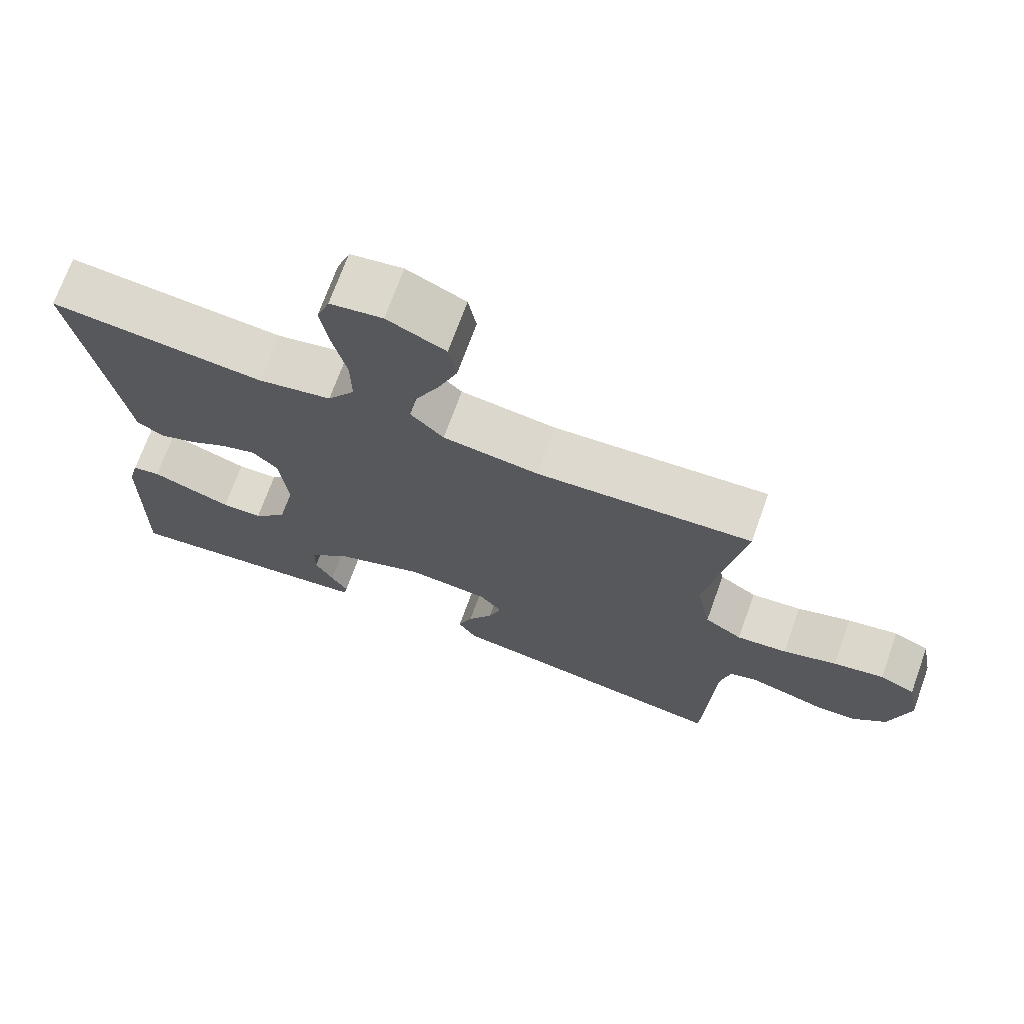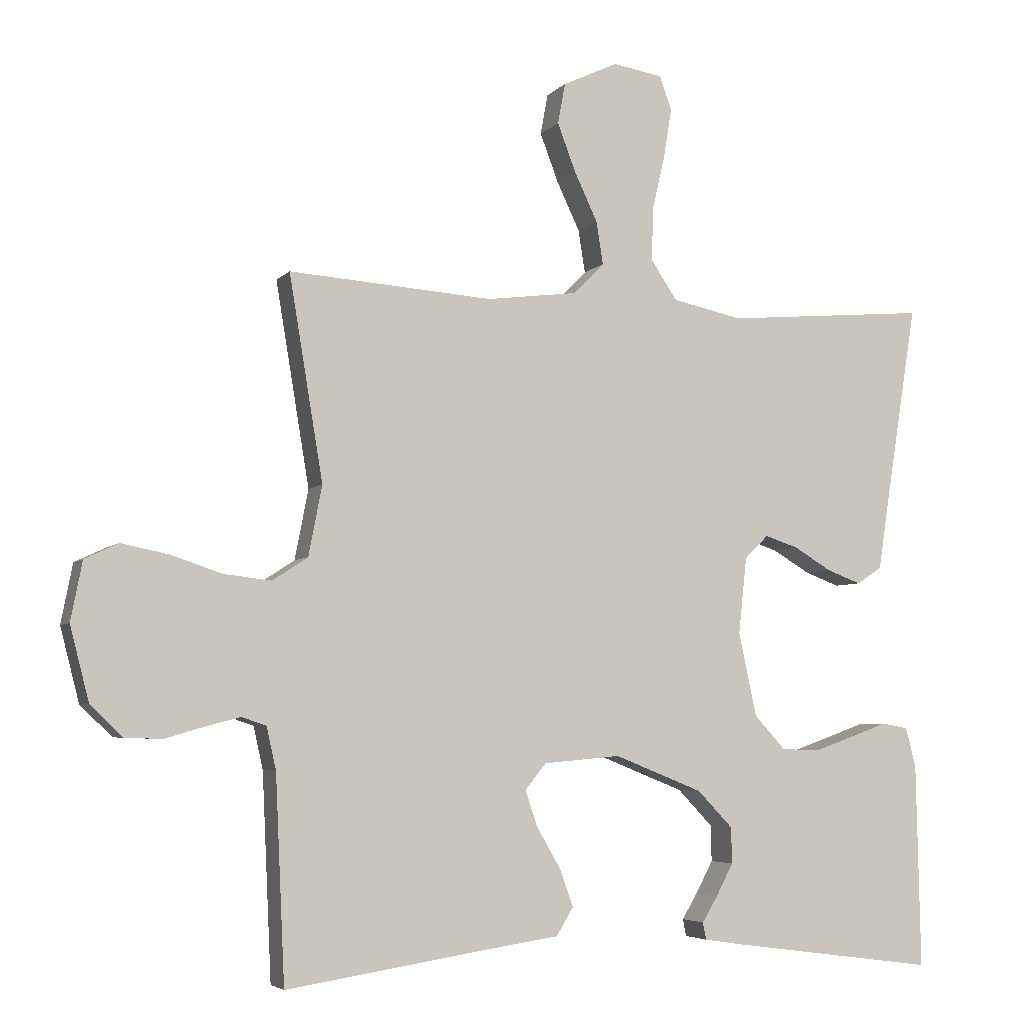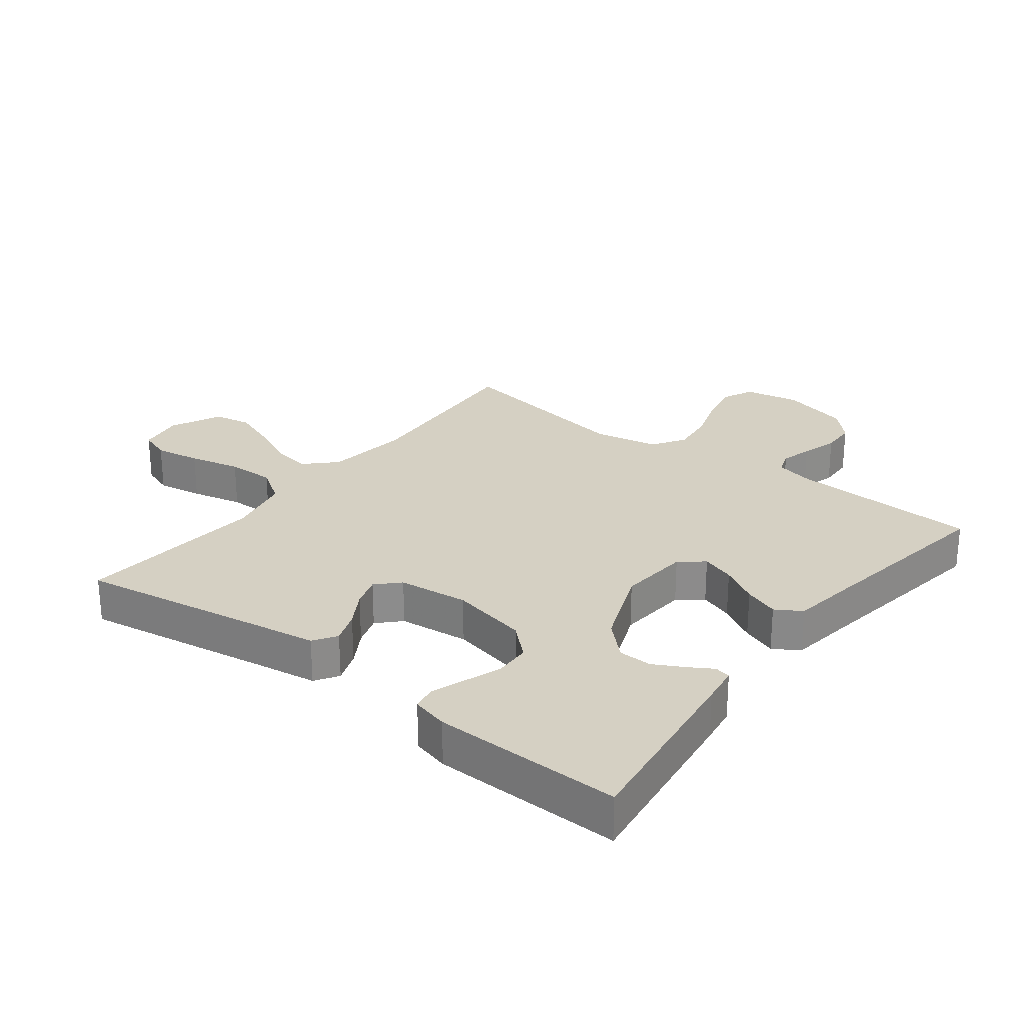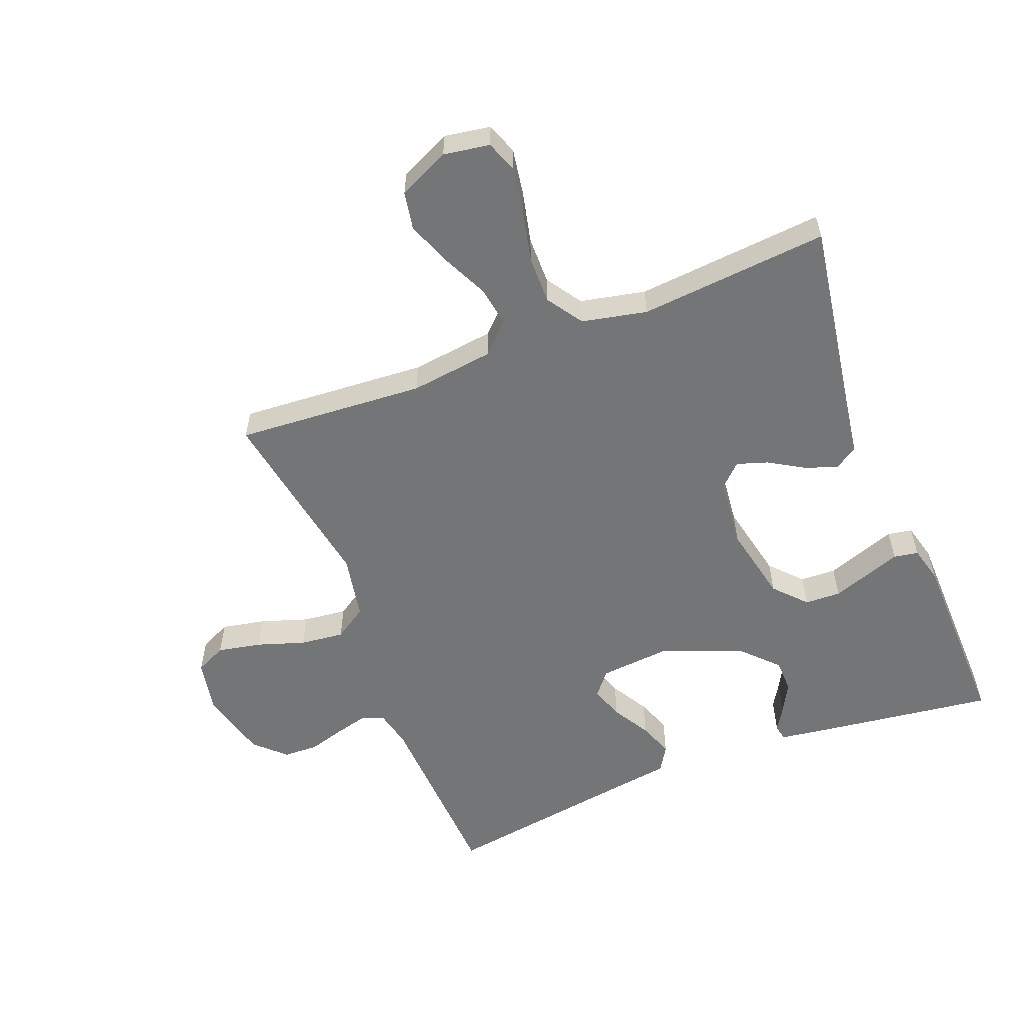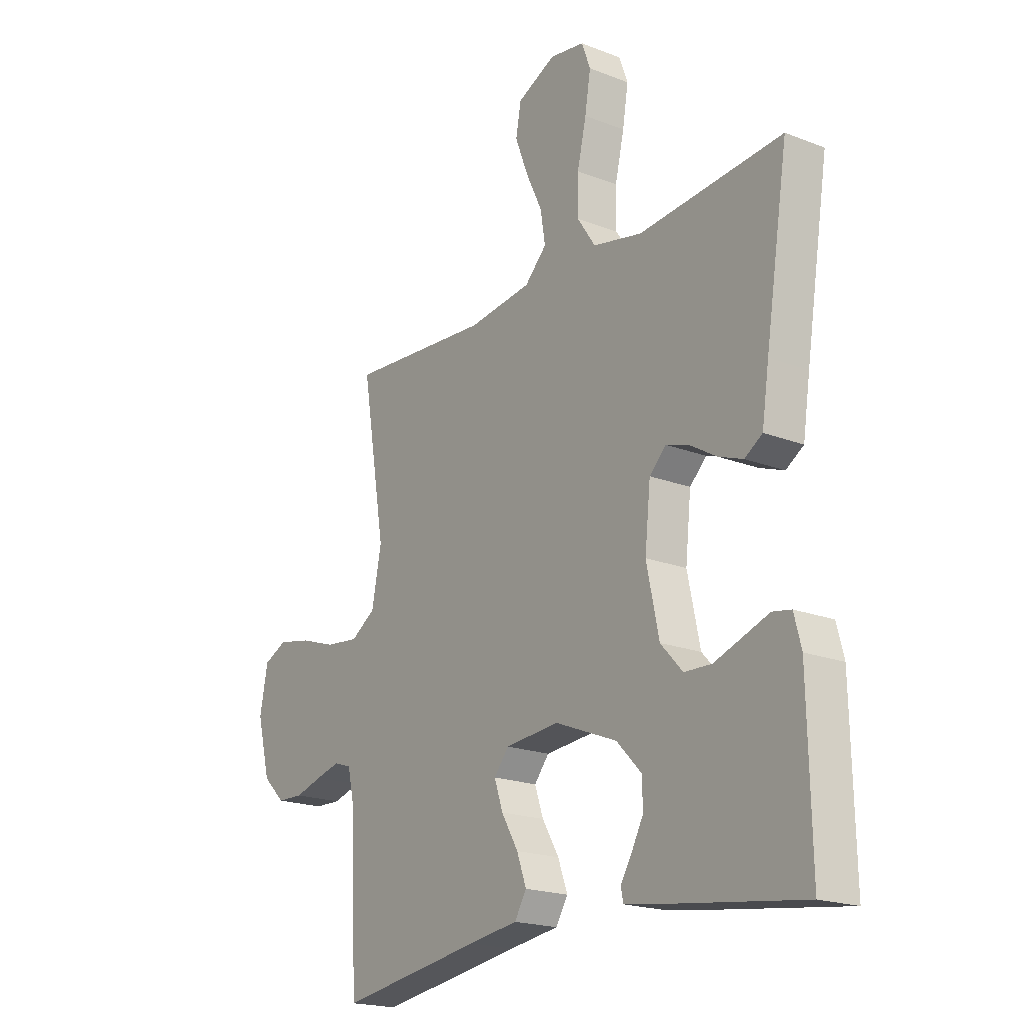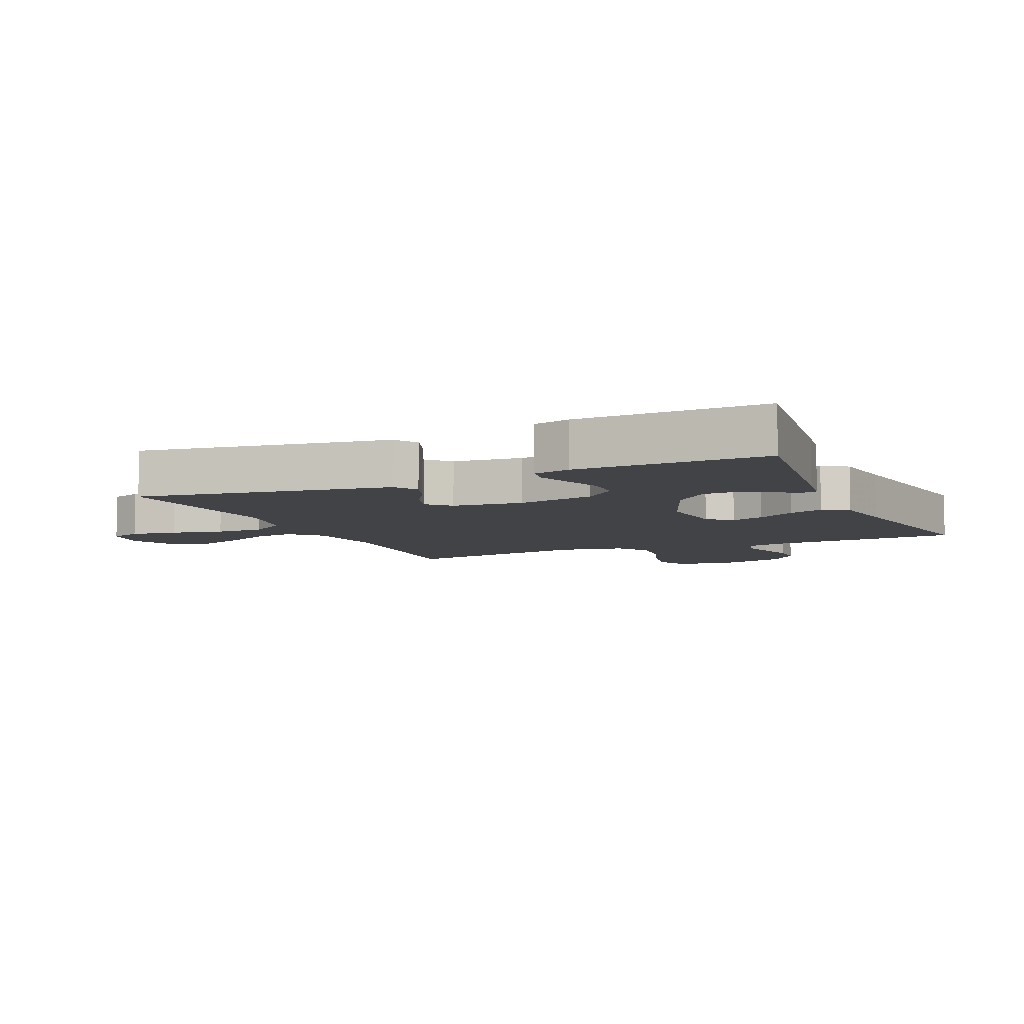
<metadata>
{"format":"obj","ext":"obj","renderer":"f3d","projection":"perspective","resolution":1024,"background":"white","views":[{"elev":71.3,"azim":-160.1,"up":"+Z"},{"elev":-4.9,"azim":-20.8,"up":"+Z"},{"elev":26.2,"azim":127.6,"up":"+Y"},{"elev":-56.5,"azim":21.5,"up":"+Y"},{"elev":-19.6,"azim":54.1,"up":"+Z"},{"elev":-7.2,"azim":114.0,"up":"+Y"}]}
</metadata>
<code>
v 0.5 0.07 0.5
v 0.452 0.07 0.2
v 0.437 0.07 0.102
v 0.4 0.07 0.078
v 0.349 0.07 0.097
v 0.294 0.07 0.13
v 0.245 0.07 0.146
v 0.21 0.07 0.112
v 0.198 0.07 0
v 0.224 0.07 -0.123
v 0.27 0.07 -0.173
v 0.327 0.07 -0.175
v 0.387 0.07 -0.154
v 0.44 0.07 -0.135
v 0.479 0.07 -0.142
v 0.494 0.07 -0.2
v 0.5 0.07 -0.5
v 0.2 0.07 -0.46
v 0.14 0.07 -0.451
v 0.135 0.07 -0.426
v 0.158 0.07 -0.388
v 0.183 0.07 -0.341
v 0.182 0.07 -0.288
v 0.13 0.07 -0.234
v 0 0.07 -0.182
v -0.113 0.07 -0.192
v -0.144 0.07 -0.23
v -0.126 0.07 -0.283
v -0.091 0.07 -0.343
v -0.071 0.07 -0.398
v -0.096 0.07 -0.439
v -0.2 0.07 -0.454
v -0.5 0.07 -0.5
v -0.514 0.07 -0.2
v -0.528 0.07 -0.138
v -0.564 0.07 -0.126
v -0.615 0.07 -0.139
v -0.673 0.07 -0.156
v -0.728 0.07 -0.154
v -0.775 0.07 -0.109
v -0.803 0.07 0
v -0.786 0.07 0.087
v -0.737 0.07 0.11
v -0.667 0.07 0.096
v -0.592 0.07 0.071
v -0.522 0.07 0.063
v -0.47 0.07 0.097
v -0.45 0.07 0.2
v -0.5 0.07 0.5
v -0.2 0.07 0.479
v -0.067 0.07 0.496
v -0.021 0.07 0.542
v -0.031 0.07 0.605
v -0.065 0.07 0.677
v -0.092 0.07 0.748
v -0.081 0.07 0.808
v 0 0.07 0.846
v 0.073 0.07 0.834
v 0.091 0.07 0.784
v 0.079 0.07 0.711
v 0.06 0.07 0.629
v 0.059 0.07 0.553
v 0.097 0.07 0.496
v 0.2 0.07 0.474
v 0.5 0 0.5
v 0.452 0 0.2
v 0.437 0 0.102
v 0.4 0 0.078
v 0.349 0 0.097
v 0.294 0 0.13
v 0.245 0 0.146
v 0.21 0 0.112
v 0.198 0 0
v 0.224 0 -0.123
v 0.27 0 -0.173
v 0.327 0 -0.175
v 0.387 0 -0.154
v 0.44 0 -0.135
v 0.479 0 -0.142
v 0.494 0 -0.2
v 0.5 0 -0.5
v 0.2 0 -0.46
v 0.14 0 -0.451
v 0.135 0 -0.426
v 0.158 0 -0.388
v 0.183 0 -0.341
v 0.182 0 -0.288
v 0.13 0 -0.234
v 0 0 -0.182
v -0.113 0 -0.192
v -0.144 0 -0.23
v -0.126 0 -0.283
v -0.091 0 -0.343
v -0.071 0 -0.398
v -0.096 0 -0.439
v -0.2 0 -0.454
v -0.5 0 -0.5
v -0.514 0 -0.2
v -0.528 0 -0.138
v -0.564 0 -0.126
v -0.615 0 -0.139
v -0.673 0 -0.156
v -0.728 0 -0.154
v -0.775 0 -0.109
v -0.803 0 0
v -0.786 0 0.087
v -0.737 0 0.11
v -0.667 0 0.096
v -0.592 0 0.071
v -0.522 0 0.063
v -0.47 0 0.097
v -0.45 0 0.2
v -0.5 0 0.5
v -0.2 0 0.479
v -0.067 0 0.496
v -0.021 0 0.542
v -0.031 0 0.605
v -0.065 0 0.677
v -0.092 0 0.748
v -0.081 0 0.808
v 0 0 0.846
v 0.073 0 0.834
v 0.091 0 0.784
v 0.079 0 0.711
v 0.06 0 0.629
v 0.059 0 0.553
v 0.097 0 0.496
v 0.2 0 0.474
f 59 60 61
f 58 59 61
f 57 58 61
f 56 57 61
f 55 56 61
f 54 55 61
f 53 54 61
f 52 53 61 62
f 51 52 62 63
f 48 49 50
f 51 63 64
f 50 51 64
f 48 50 64
f 47 48 64
f 43 44 45
f 42 43 45
f 41 42 45
f 40 41 45
f 39 40 45
f 38 39 45
f 37 38 45
f 36 37 45 46
f 47 64 1
f 46 47 1
f 36 46 1
f 35 36 1
f 30 31 32
f 29 30 32
f 28 29 32
f 32 33 34
f 28 32 34
f 27 28 34
f 19 20 21
f 18 19 21
f 17 18 21
f 16 17 21
f 15 16 21
f 14 15 21
f 13 14 21
f 12 13 21 22
f 11 12 22 23
f 4 5 6
f 3 4 6
f 2 3 6
f 2 6 7
f 1 2 7
f 35 1 7 8
f 26 27 34 35
f 35 8 9
f 26 35 9
f 25 26 9
f 10 11 23 24
f 9 10 24 25
f 125 124 123
f 125 123 122
f 125 122 121
f 125 121 120
f 125 120 119
f 125 119 118
f 125 118 117
f 126 125 117 116
f 127 126 116 115
f 114 113 112
f 128 127 115
f 128 115 114
f 128 114 112
f 128 112 111
f 109 108 107
f 109 107 106
f 109 106 105
f 109 105 104
f 109 104 103
f 109 103 102
f 109 102 101
f 110 109 101 100
f 65 128 111
f 65 111 110
f 65 110 100
f 65 100 99
f 96 95 94
f 96 94 93
f 96 93 92
f 98 97 96
f 98 96 92
f 98 92 91
f 85 84 83
f 85 83 82
f 85 82 81
f 85 81 80
f 85 80 79
f 85 79 78
f 85 78 77
f 86 85 77 76
f 87 86 76 75
f 70 69 68
f 70 68 67
f 70 67 66
f 71 70 66
f 71 66 65
f 72 71 65 99
f 99 98 91 90
f 73 72 99
f 73 99 90
f 73 90 89
f 88 87 75 74
f 89 88 74 73
f 1 65 66 2
f 2 66 67 3
f 3 67 68 4
f 4 68 69 5
f 5 69 70 6
f 6 70 71 7
f 7 71 72 8
f 8 72 73 9
f 9 73 74 10
f 10 74 75 11
f 11 75 76 12
f 12 76 77 13
f 13 77 78 14
f 14 78 79 15
f 15 79 80 16
f 16 80 81 17
f 17 81 82 18
f 18 82 83 19
f 19 83 84 20
f 20 84 85 21
f 21 85 86 22
f 22 86 87 23
f 23 87 88 24
f 24 88 89 25
f 25 89 90 26
f 26 90 91 27
f 27 91 92 28
f 28 92 93 29
f 29 93 94 30
f 30 94 95 31
f 31 95 96 32
f 32 96 97 33
f 33 97 98 34
f 34 98 99 35
f 35 99 100 36
f 36 100 101 37
f 37 101 102 38
f 38 102 103 39
f 39 103 104 40
f 40 104 105 41
f 41 105 106 42
f 42 106 107 43
f 43 107 108 44
f 44 108 109 45
f 45 109 110 46
f 46 110 111 47
f 47 111 112 48
f 48 112 113 49
f 49 113 114 50
f 50 114 115 51
f 51 115 116 52
f 52 116 117 53
f 53 117 118 54
f 54 118 119 55
f 55 119 120 56
f 56 120 121 57
f 57 121 122 58
f 58 122 123 59
f 59 123 124 60
f 60 124 125 61
f 61 125 126 62
f 62 126 127 63
f 63 127 128 64
f 64 128 65 1

</code>
